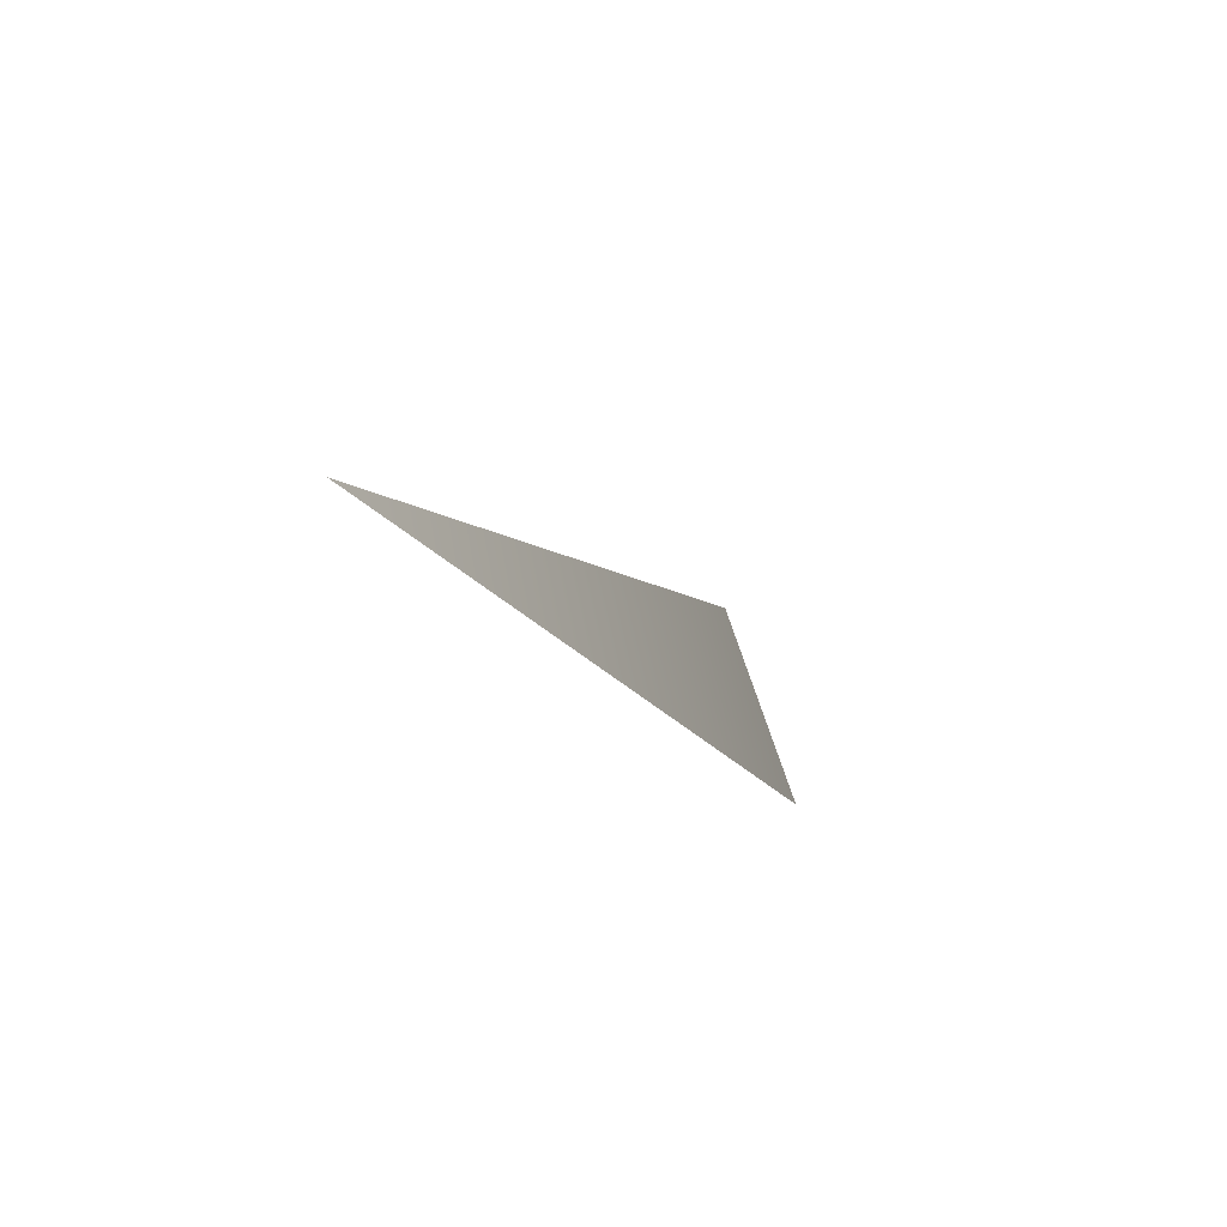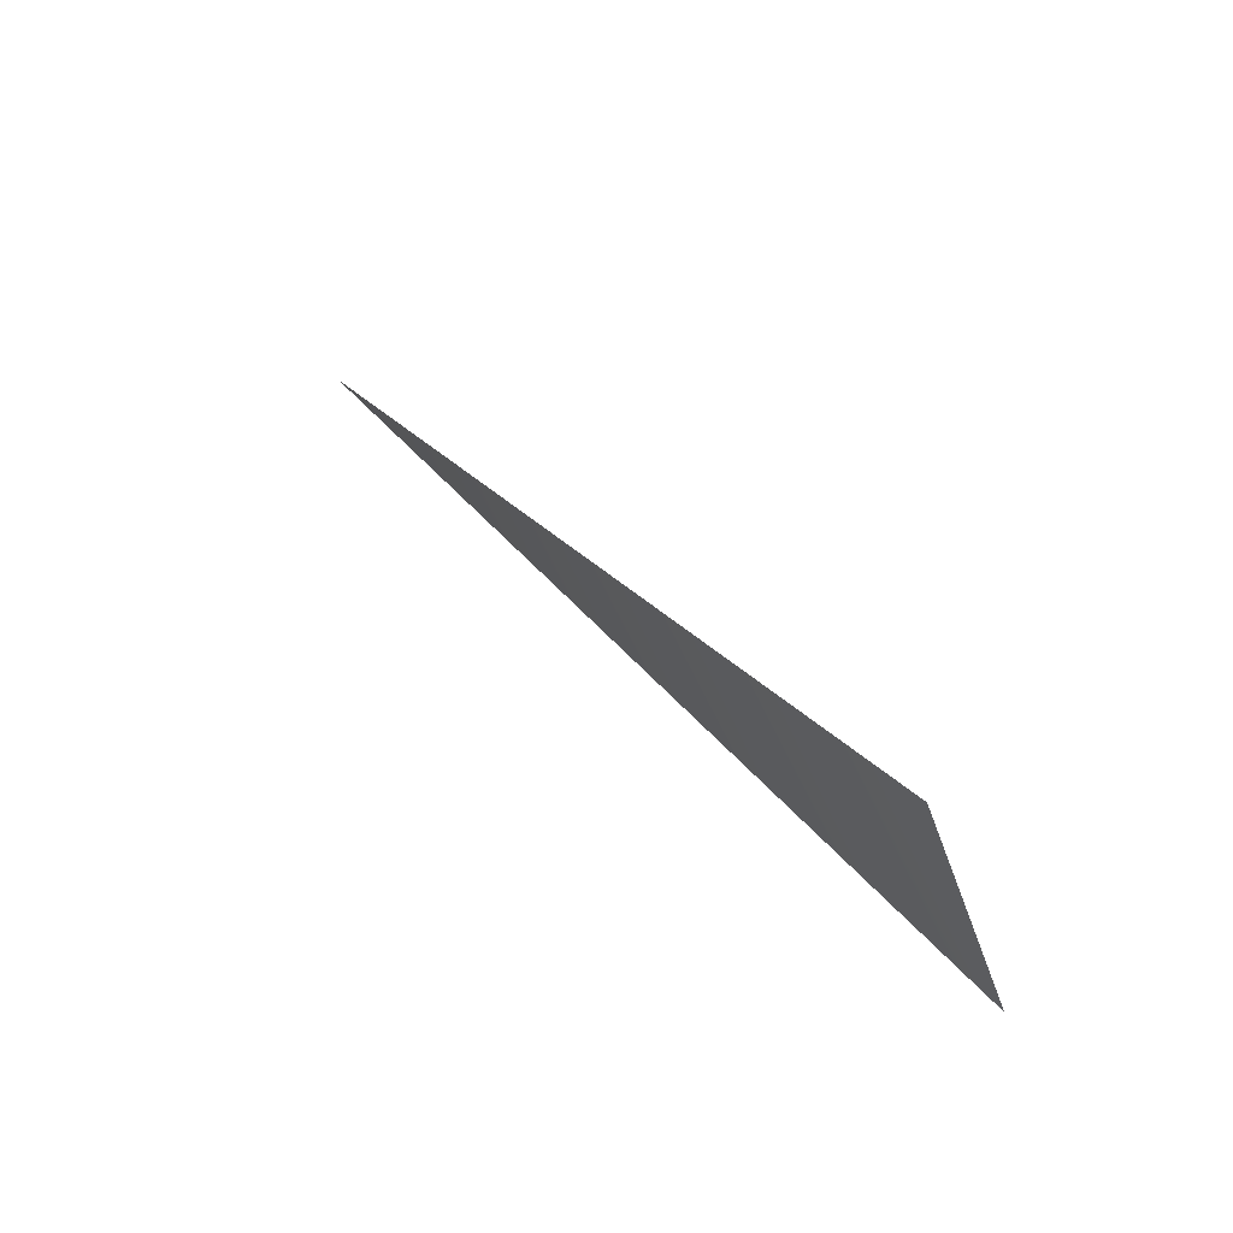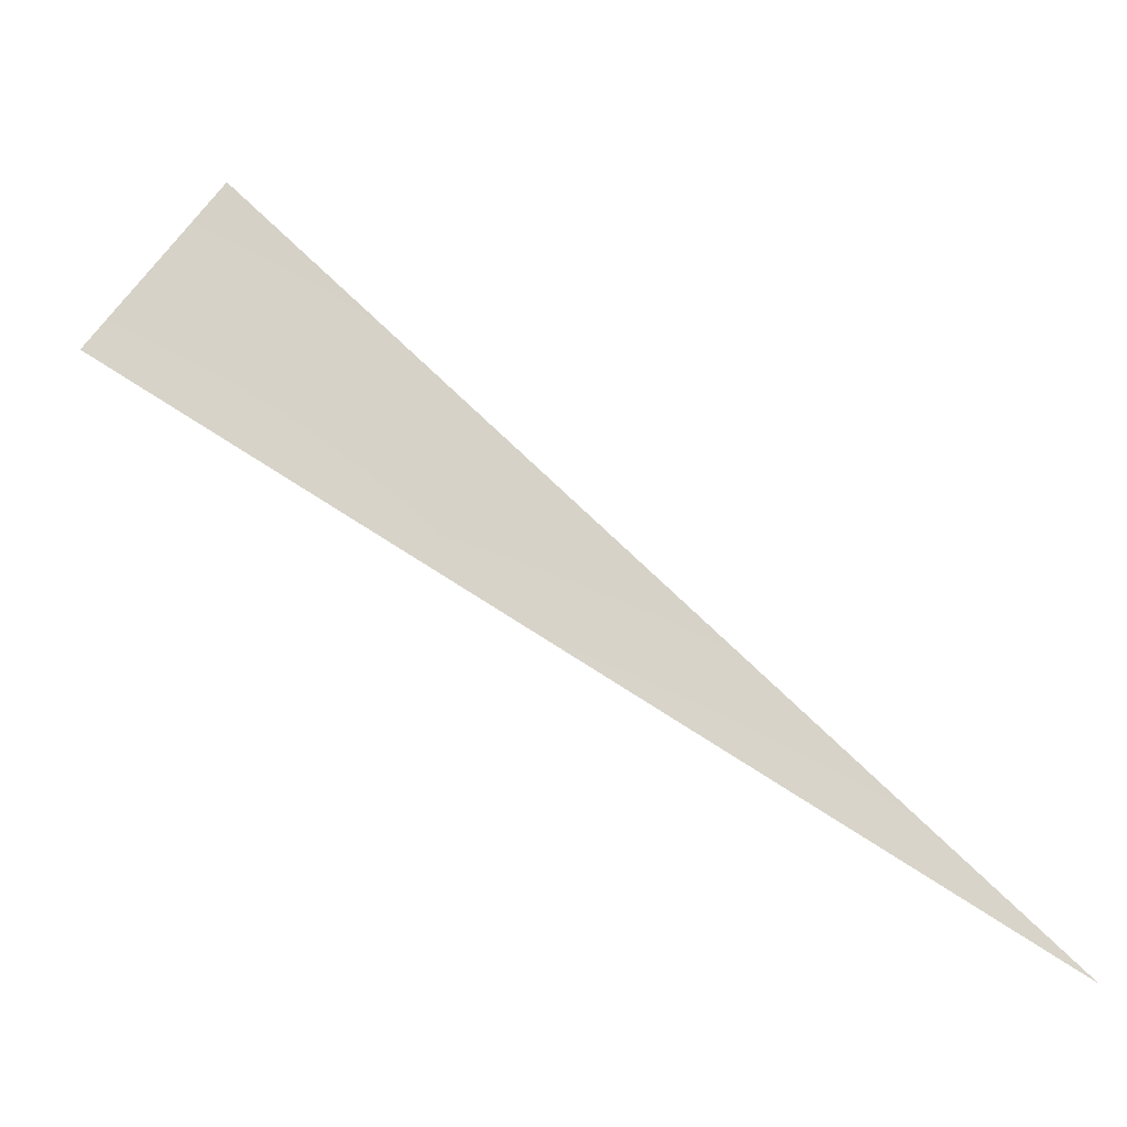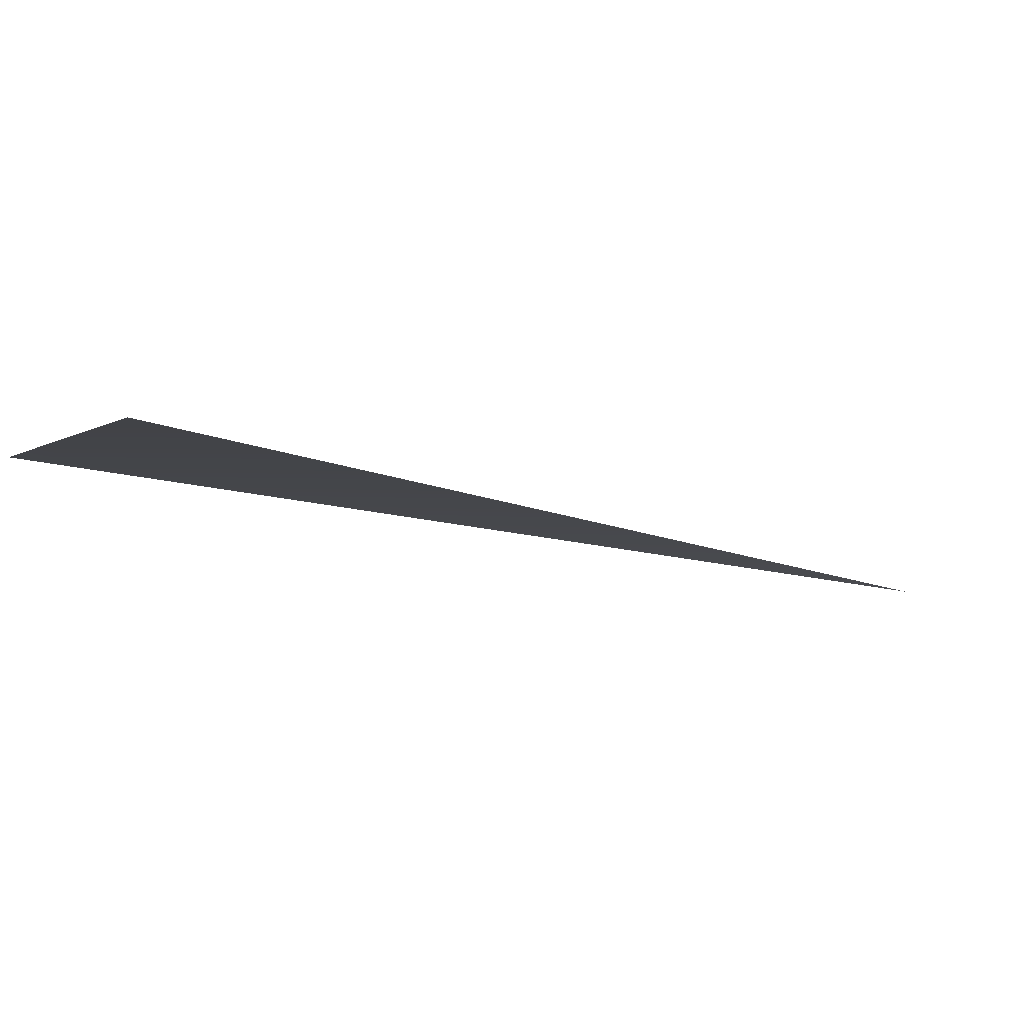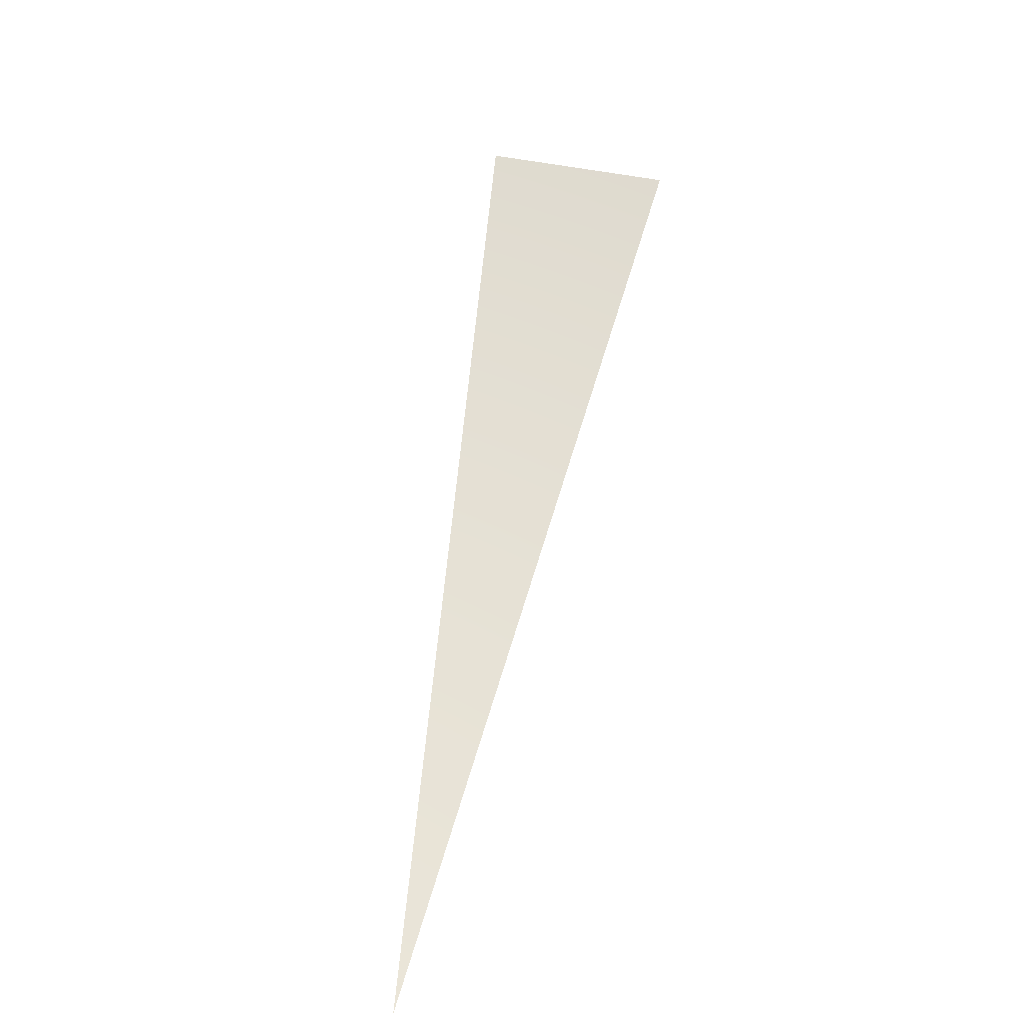
<metadata>
{"format":"obj","ext":"obj","renderer":"f3d","projection":"perspective","resolution":1024,"background":"white","views":[{"elev":-51.3,"azim":-59.9,"up":"+Z"},{"elev":73.4,"azim":59.2,"up":"+Z"},{"elev":-19.2,"azim":-170.9,"up":"+Z"},{"elev":75.0,"azim":-174.2,"up":"+Z"},{"elev":58.9,"azim":-118.3,"up":"+Y"}]}
</metadata>
<code>
v 0.01189 -8192 0.007943
v 0.01011 -8192 0.01011
v 1130 -8035 1130
v 1329 -8035 887.9
f 1 2 3
f 1 3 4

</code>
